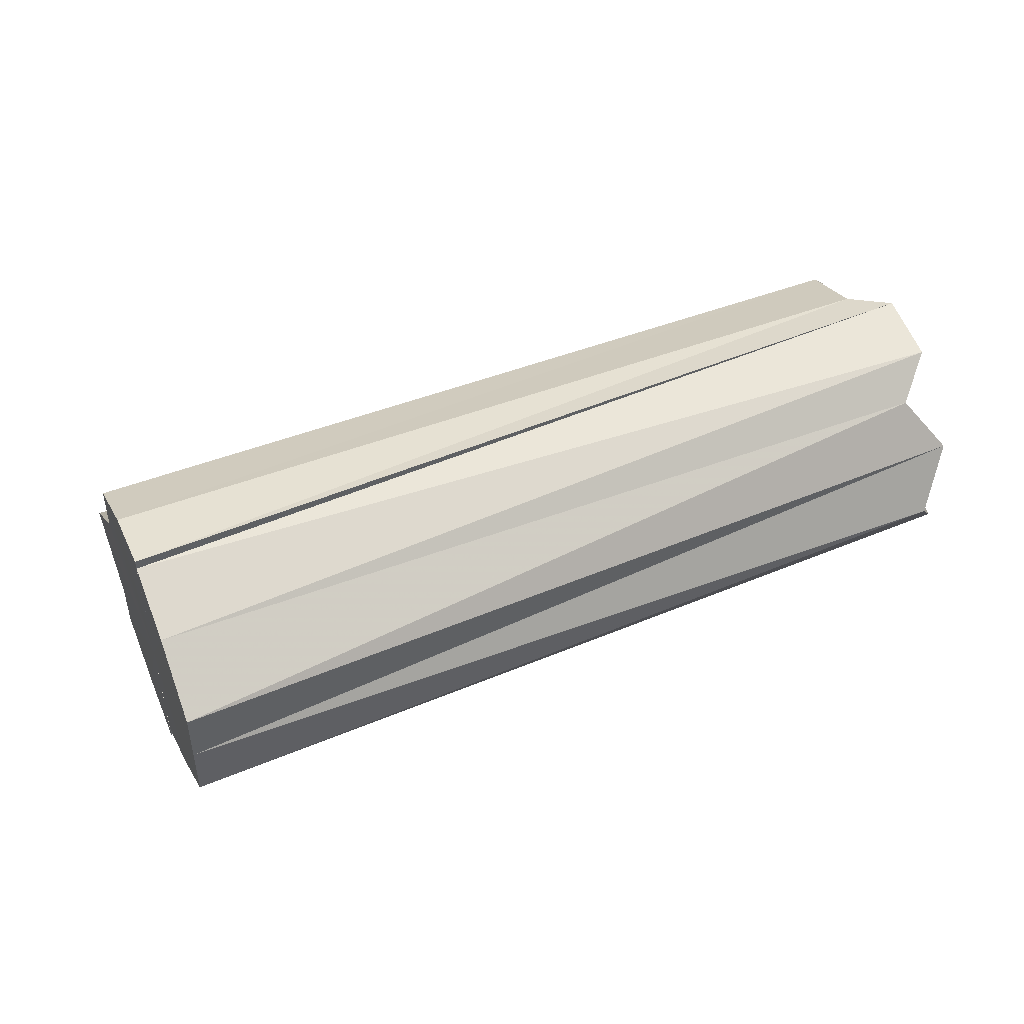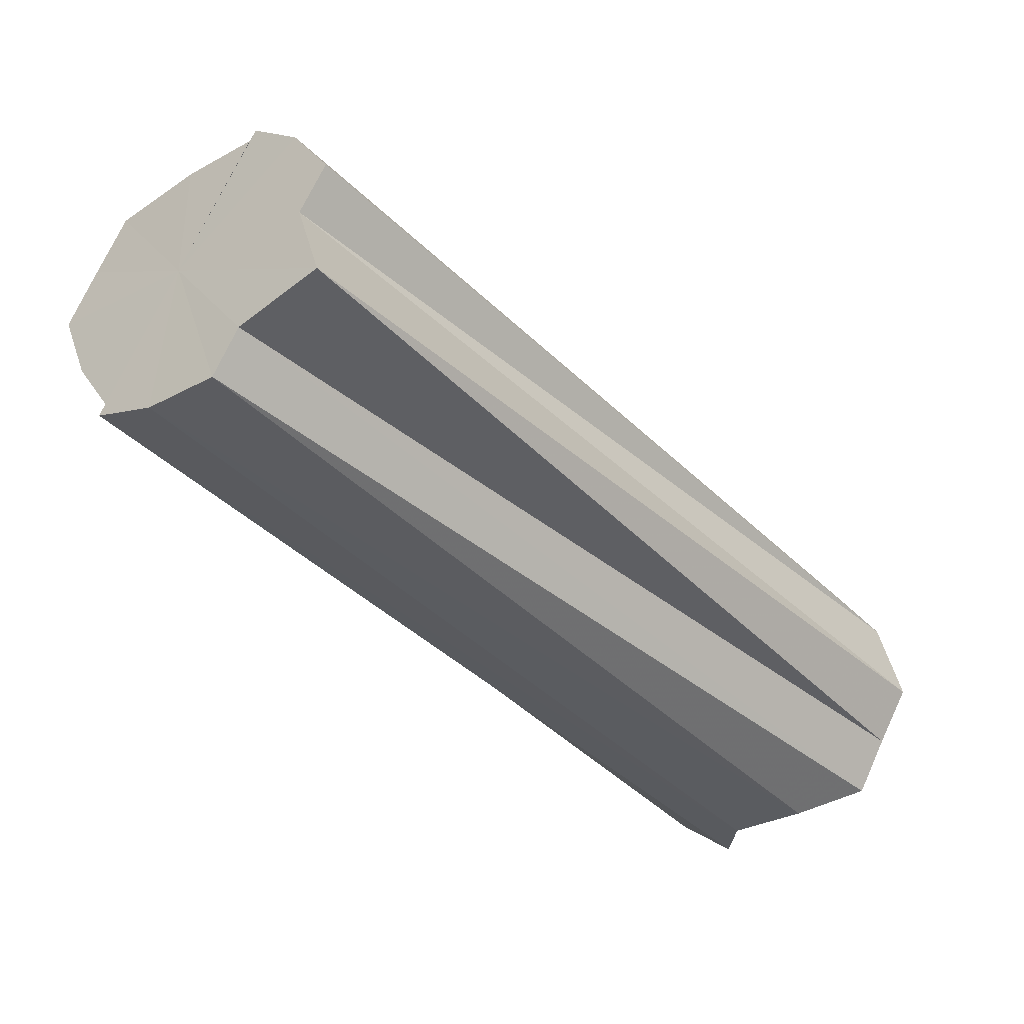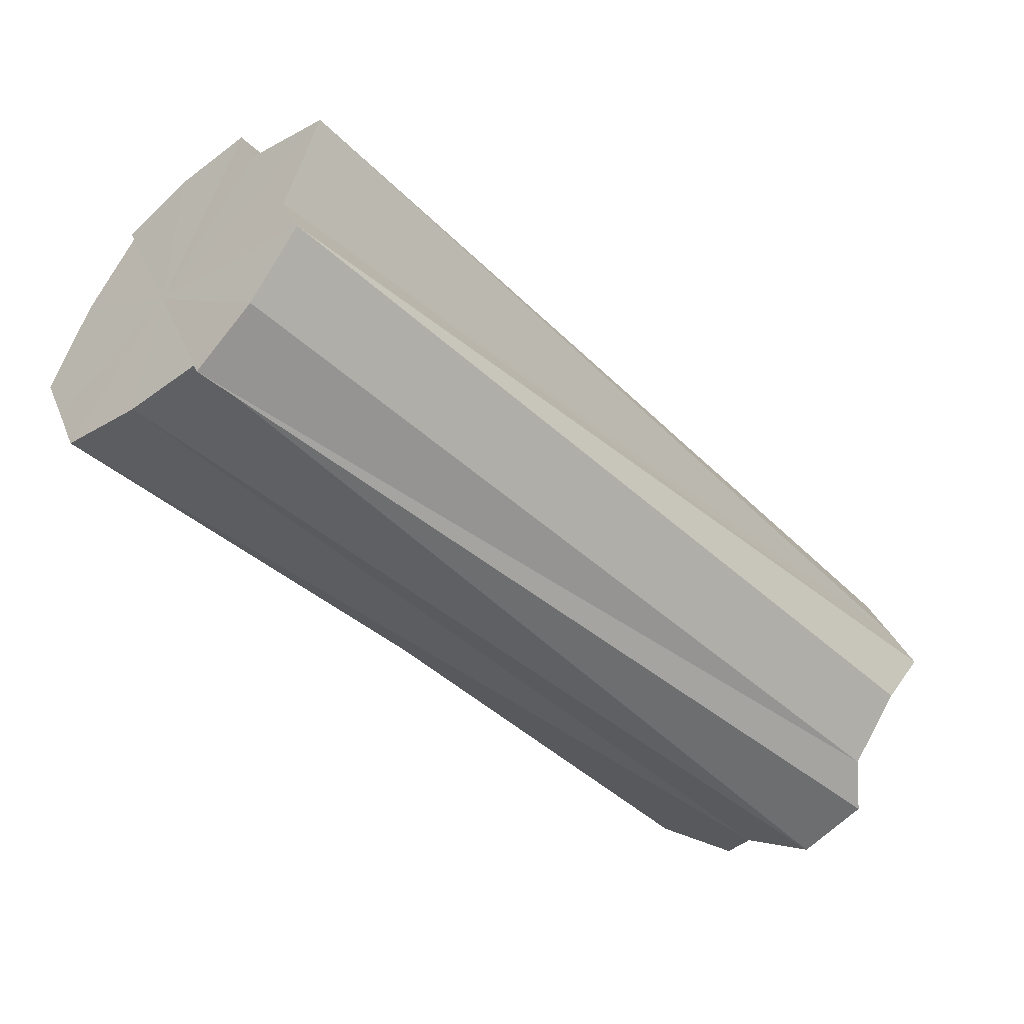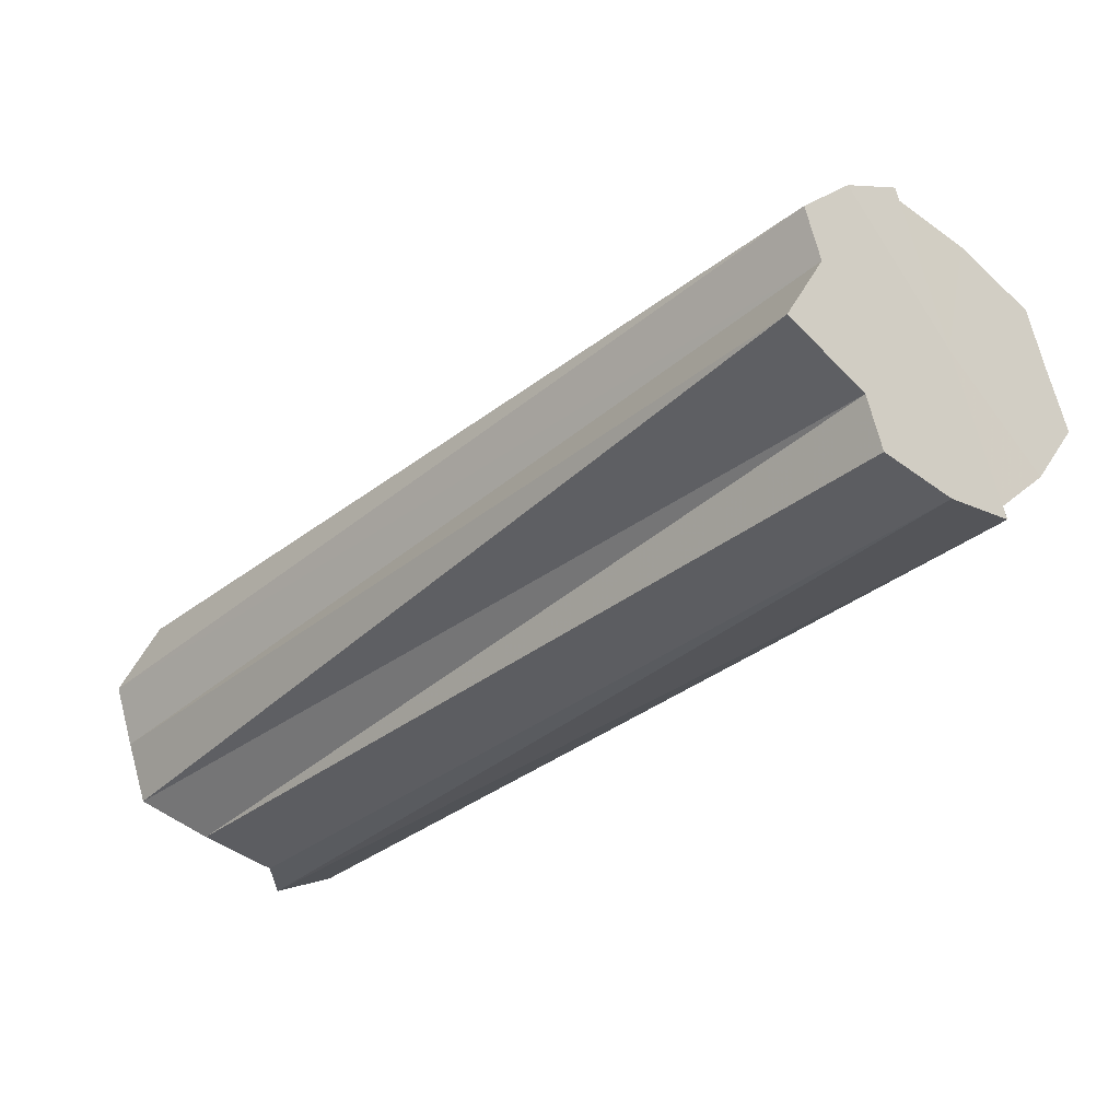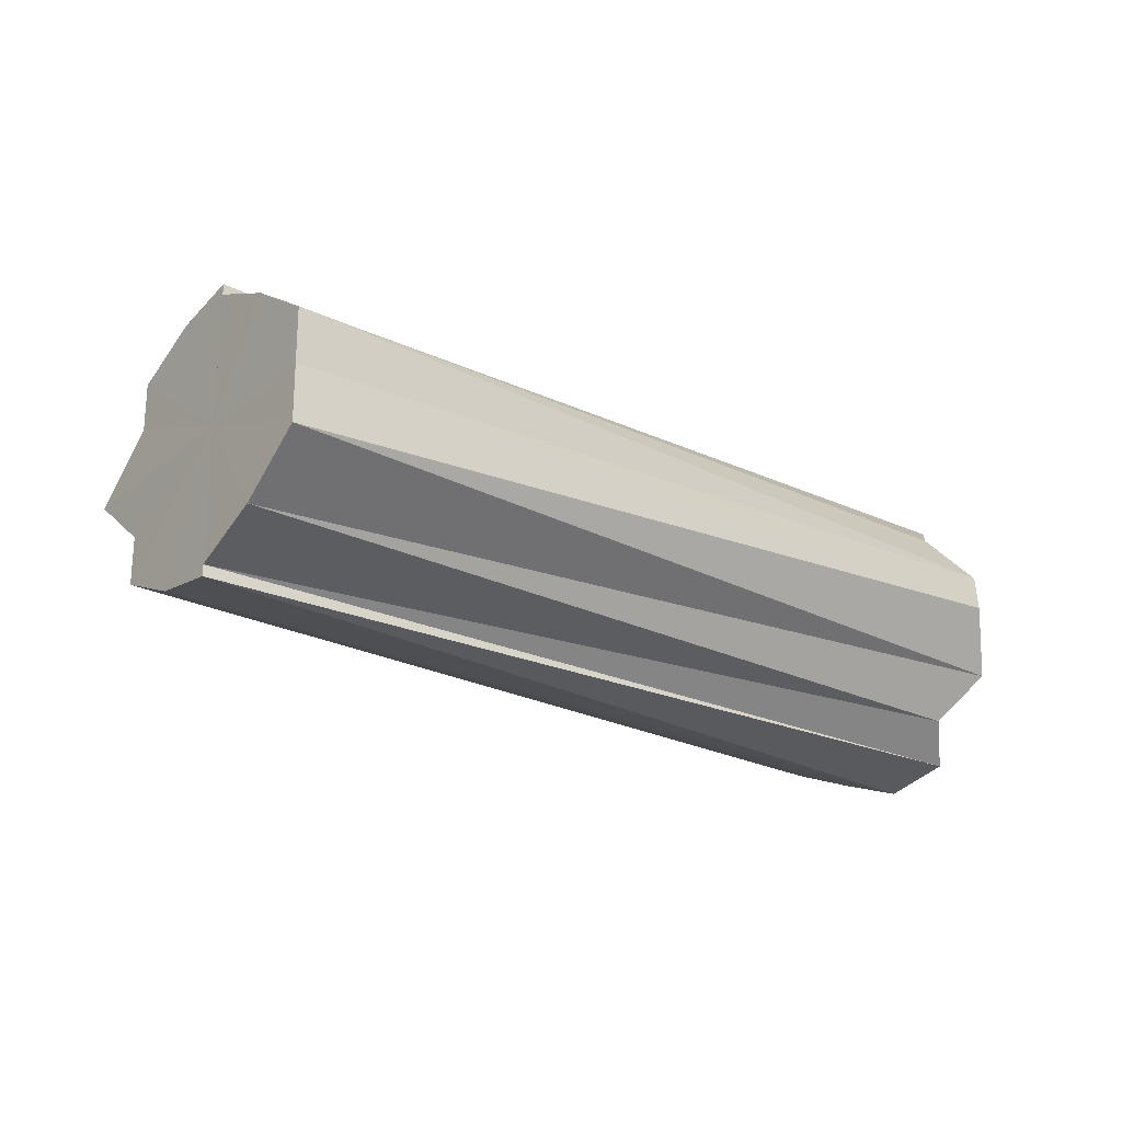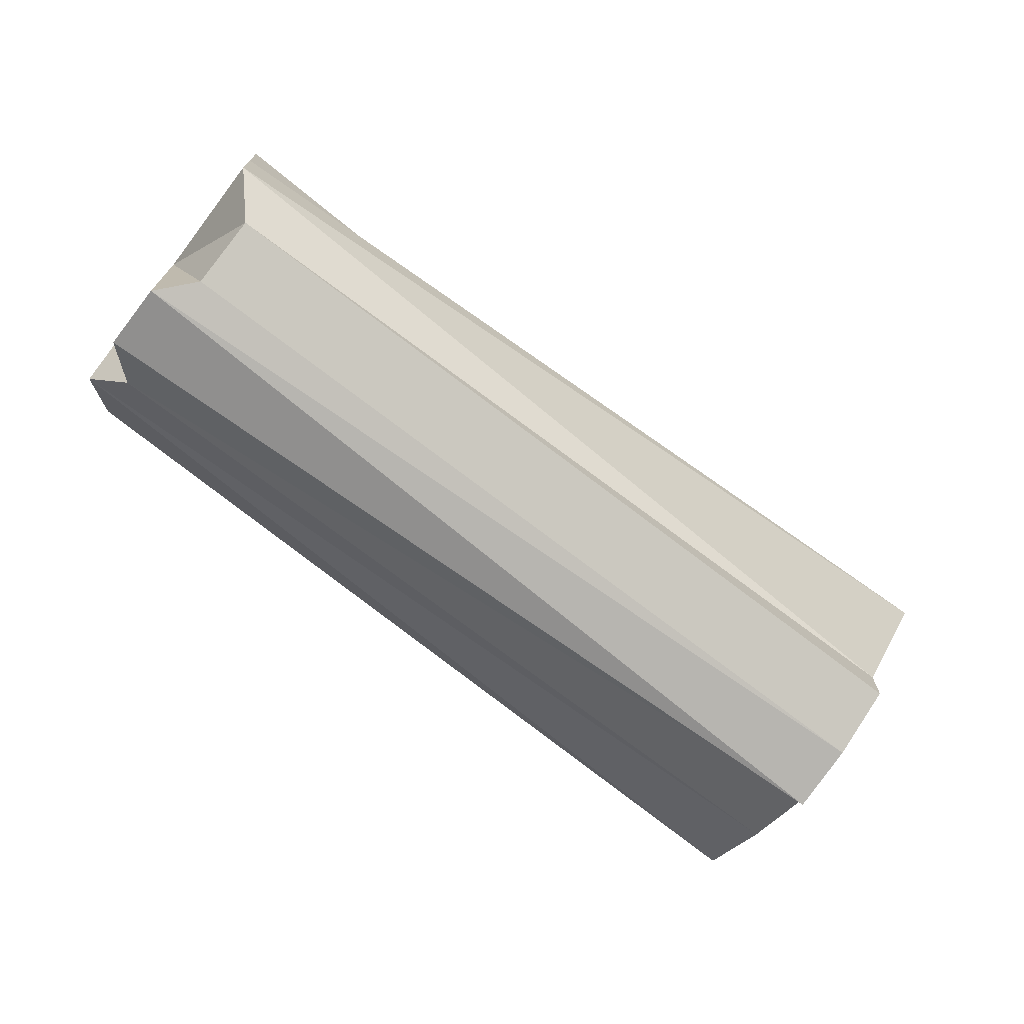
<metadata>
{"format":"obj","ext":"obj","renderer":"f3d","projection":"perspective","resolution":1024,"background":"white","views":[{"elev":49.3,"azim":-67.7,"up":"+Z"},{"elev":72.2,"azim":24.8,"up":"+Y"},{"elev":29.8,"azim":-17.9,"up":"+Y"},{"elev":70.5,"azim":165.3,"up":"+Y"},{"elev":-25.4,"azim":-82.4,"up":"+Z"},{"elev":-73.5,"azim":97.6,"up":"+Z"}]}
</metadata>
<code>
o 10586
v 2229 1889 19.38
v 2229 1889 19.4
v 2230 1889 19.38
v 2229 1889 19.41
v 2230 1889 19.4
v 2229 1889 19.37
v 2230 1889 19.37
v 2229 1889 19.41
v 2229 1889 19.41
v 2229 1889 19.36
v 2229 1889 19.36
v 2229 1889 19.41
v 2229 1889 19.41
v 2229 1889 19.41
v 2229 1889 19.38
v 2229 1889 19.41
v 2229 1889 19.41
v 2229 1889 19.41
v 2229 1889 19.41
v 2229 1889 19.41
v 2229 1889 19.4
v 2229 1889 19.38
v 2229 1889 19.37
v 2229 1889 19.36
v 2229 1889 19.36
v 2229 1889 19.35
v 2229 1889 19.36
v 2229 1889 19.35
v 2229 1889 19.36
v 2229 1889 19.36
v 2229 1889 19.37
v 2229 1889 19.36
v 2229 1889 19.38
v 2229 1889 19.37
v 2229 1889 19.4
v 2229 1889 19.38
v 2229 1889 19.41
v 2229 1889 19.4
v 2229 1889 19.41
v 2229 1889 19.41
v 2229 1889 19.41
v 2229 1889 19.41
v 2229 1889 19.41
v 2229 1889 19.41
v 2229 1889 19.4
v 2229 1889 19.41
v 2229 1889 19.38
v 2229 1889 19.4
v 2229 1889 19.37
v 2229 1889 19.38
v 2229 1889 19.36
v 2229 1889 19.37
v 2229 1889 19.36
v 2229 1889 19.36
v 2230 1889 19.38
v 2229 1889 19.4
v 2230 1889 19.4
v 2229 1889 19.41
v 2229 1889 19.41
v 2230 1889 19.37
v 2229 1889 19.38
v 2229 1889 19.36
v 2229 1889 19.37
v 2229 1889 19.41
v 2229 1889 19.41
v 2229 1889 19.41
v 2229 1889 19.38
v 2229 1889 19.41
v 2229 1889 19.4
v 2229 1889 19.38
v 2229 1889 19.37
v 2229 1889 19.36
v 2229 1889 19.36
v 2229 1889 19.36
v 2229 1889 19.36
v 2229 1889 19.37
v 2229 1889 19.38
v 2229 1889 19.4
v 2229 1889 19.41
v 2229 1889 19.41
v 2229 1889 19.36
v 2229 1889 19.35
v 2229 1889 19.35
v 2229 1889 19.36
v 2229 1889 19.35
v 2229 1889 19.36
v 2229 1889 19.36
v 2229 1889 19.36
v 2230 1889 19.4
v 2229 1889 19.41
v 2230 1889 19.38
v 2230 1889 19.37
v 2229 1889 19.36
f 1 2 3
f 2 4 5
f 6 1 7
f 4 8 9
f 10 6 11
f 8 12 13
f 9 14 13
f 15 9 13
f 15 13 16
f 13 17 18
f 15 18 19
f 15 19 20
f 15 20 21
f 15 21 22
f 15 22 23
f 15 23 24
f 15 24 25
f 15 25 26
f 27 28 25
f 29 27 30
f 31 32 29
f 33 34 31
f 35 36 33
f 37 38 35
f 39 40 37
f 41 42 39
f 42 43 44
f 43 45 46
f 45 47 48
f 47 49 50
f 49 51 52
f 51 53 54
f 55 56 57
f 57 58 59
f 60 61 55
f 62 63 60
f 64 65 66
f 67 68 65
f 67 69 68
f 67 70 69
f 67 71 70
f 67 72 71
f 67 73 72
f 67 74 28
f 67 75 74
f 67 76 75
f 67 77 76
f 67 78 77
f 67 79 78
f 67 80 79
f 67 17 80
f 81 82 83
f 82 84 85
f 84 10 86
f 85 87 86
f 15 85 86
f 86 88 11
f 15 86 11
f 15 89 90
f 15 91 89
f 15 92 91
f 15 93 92

</code>
